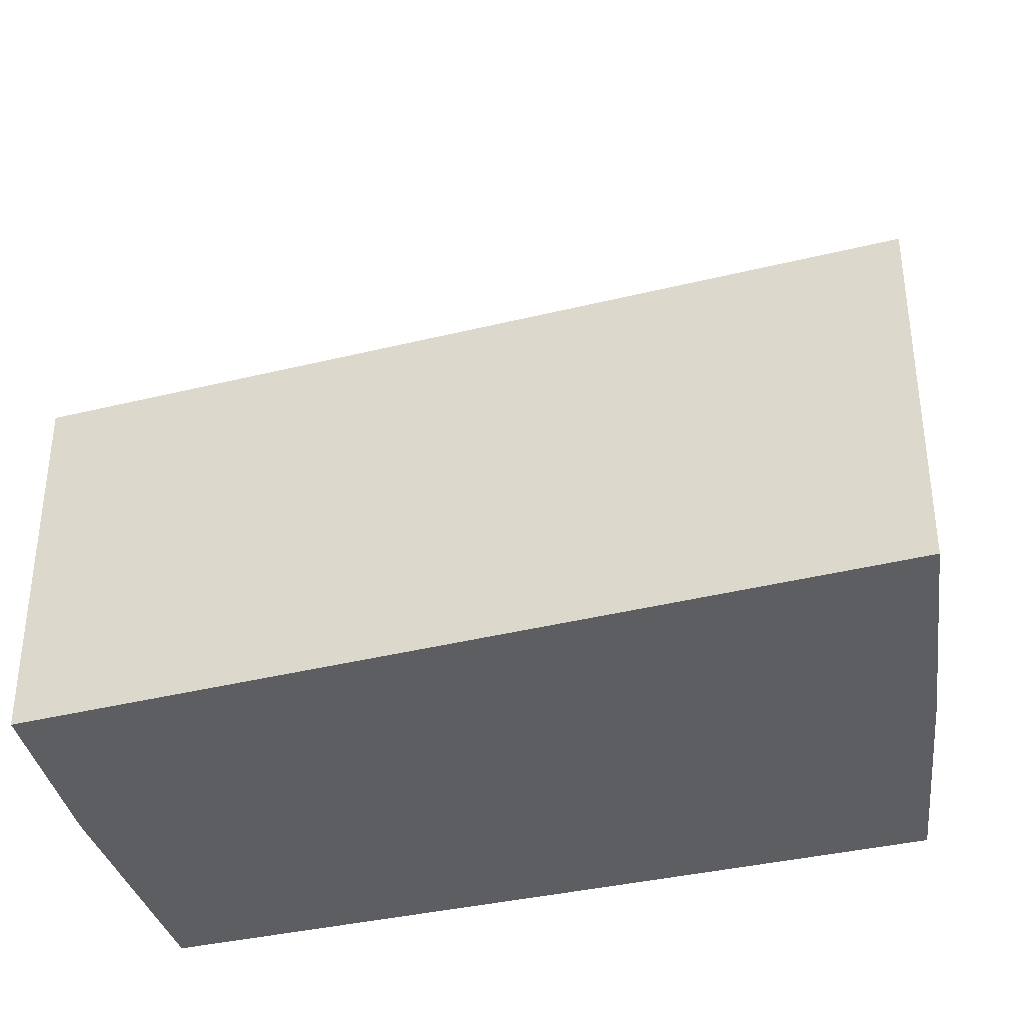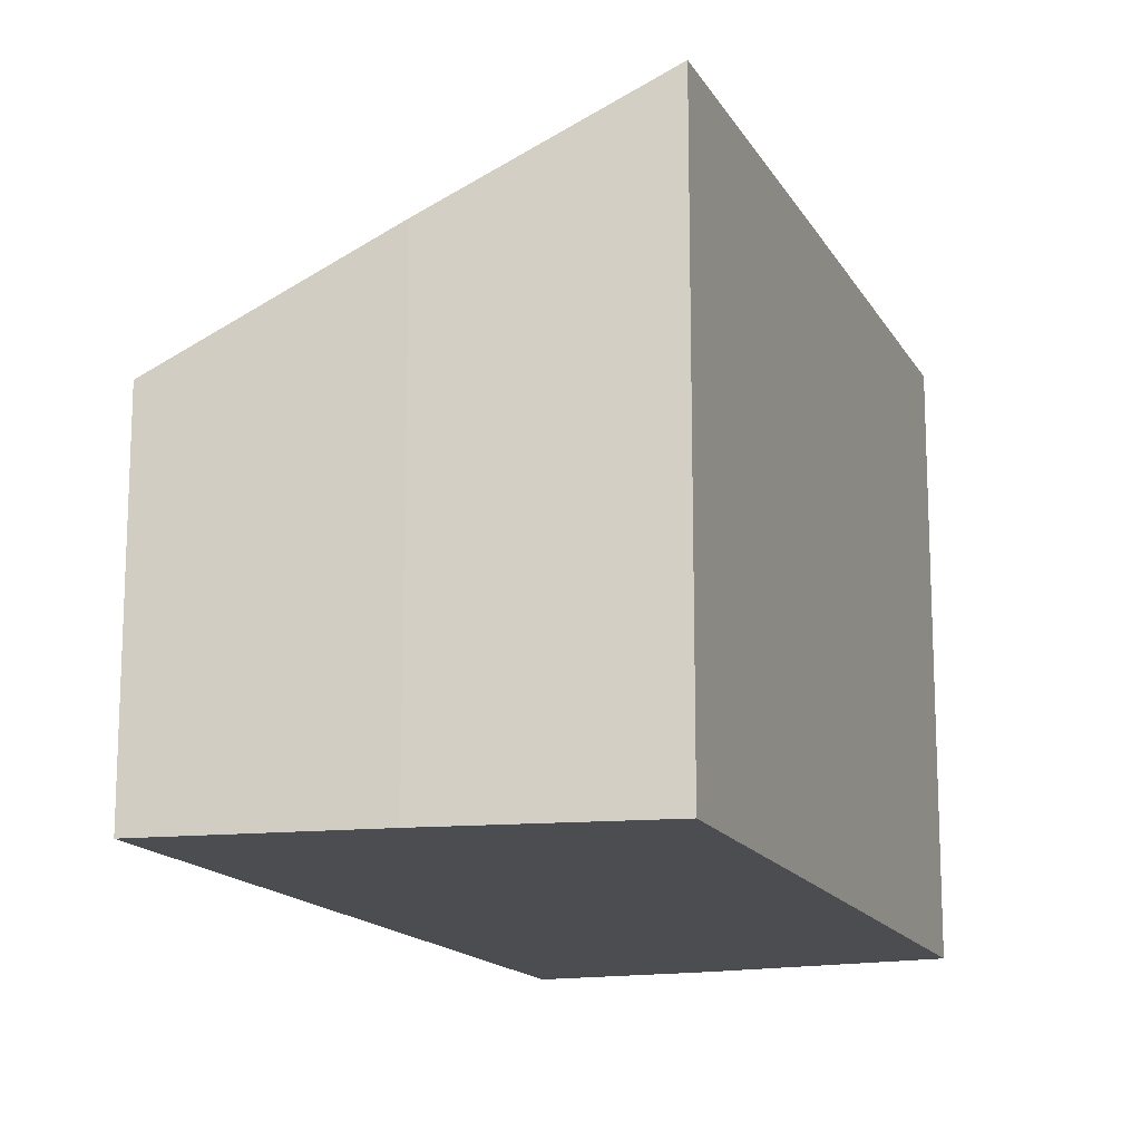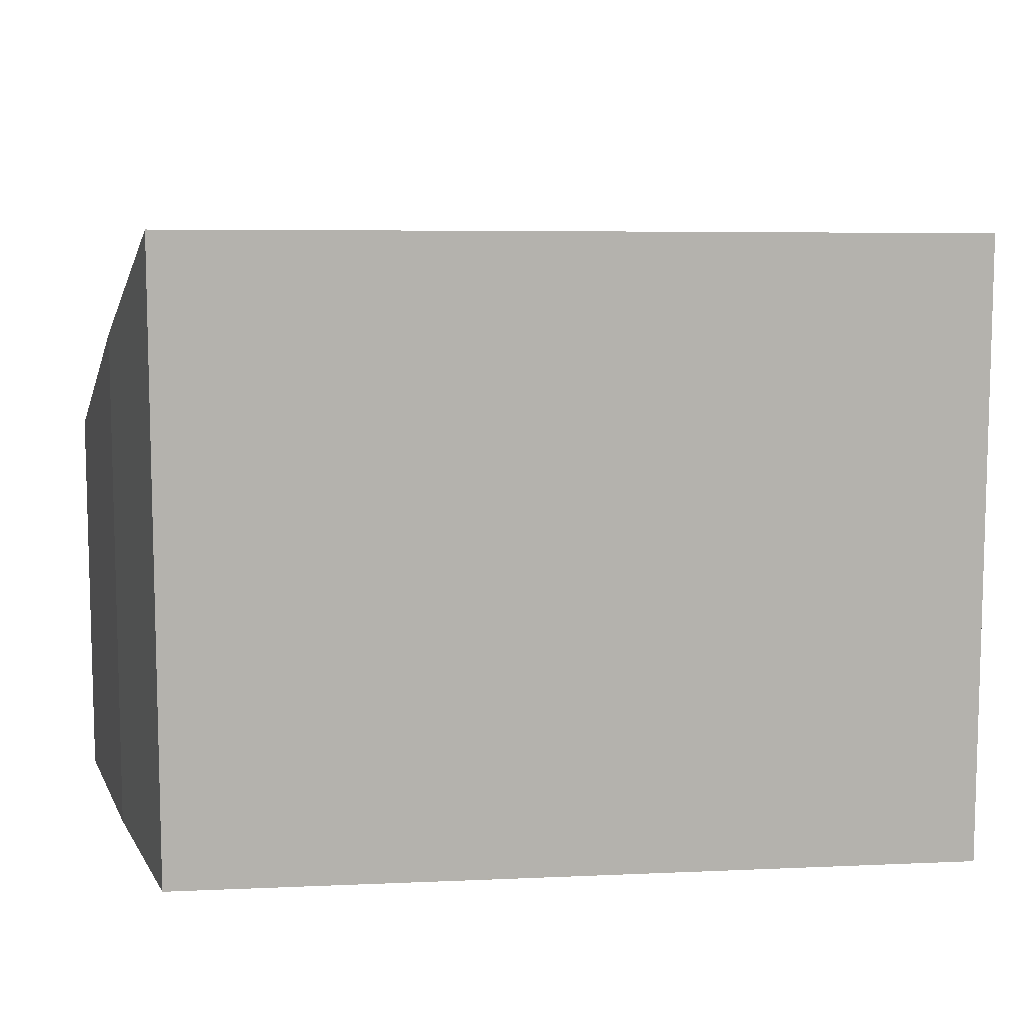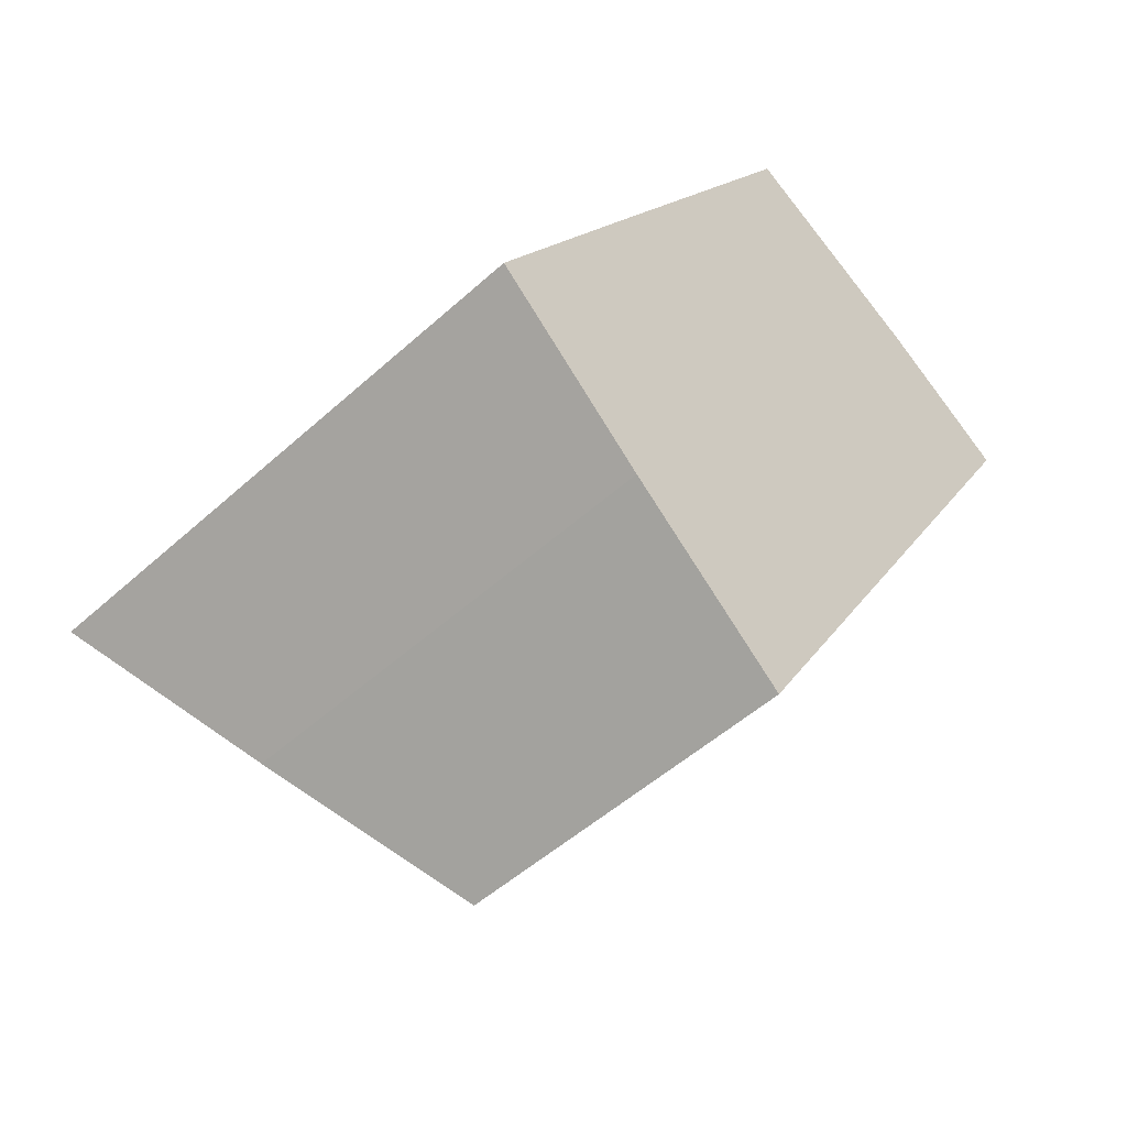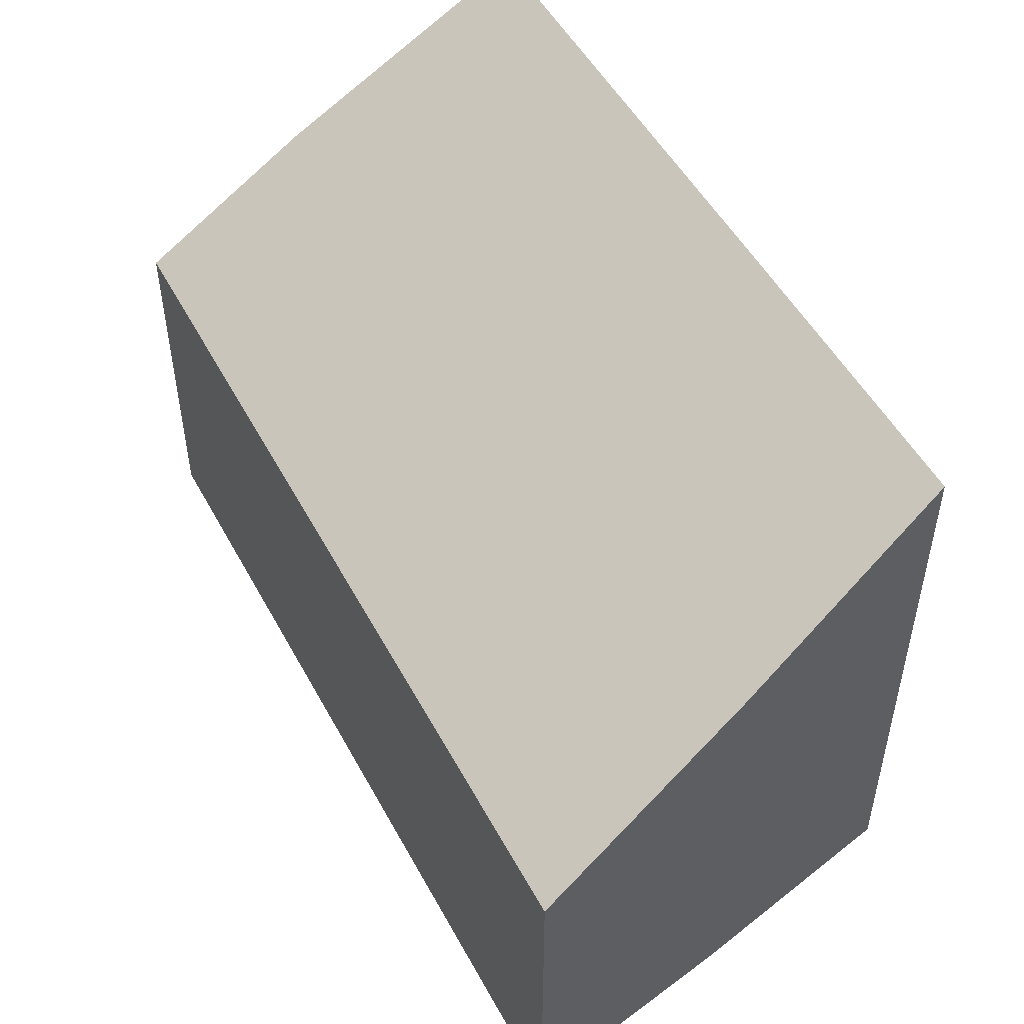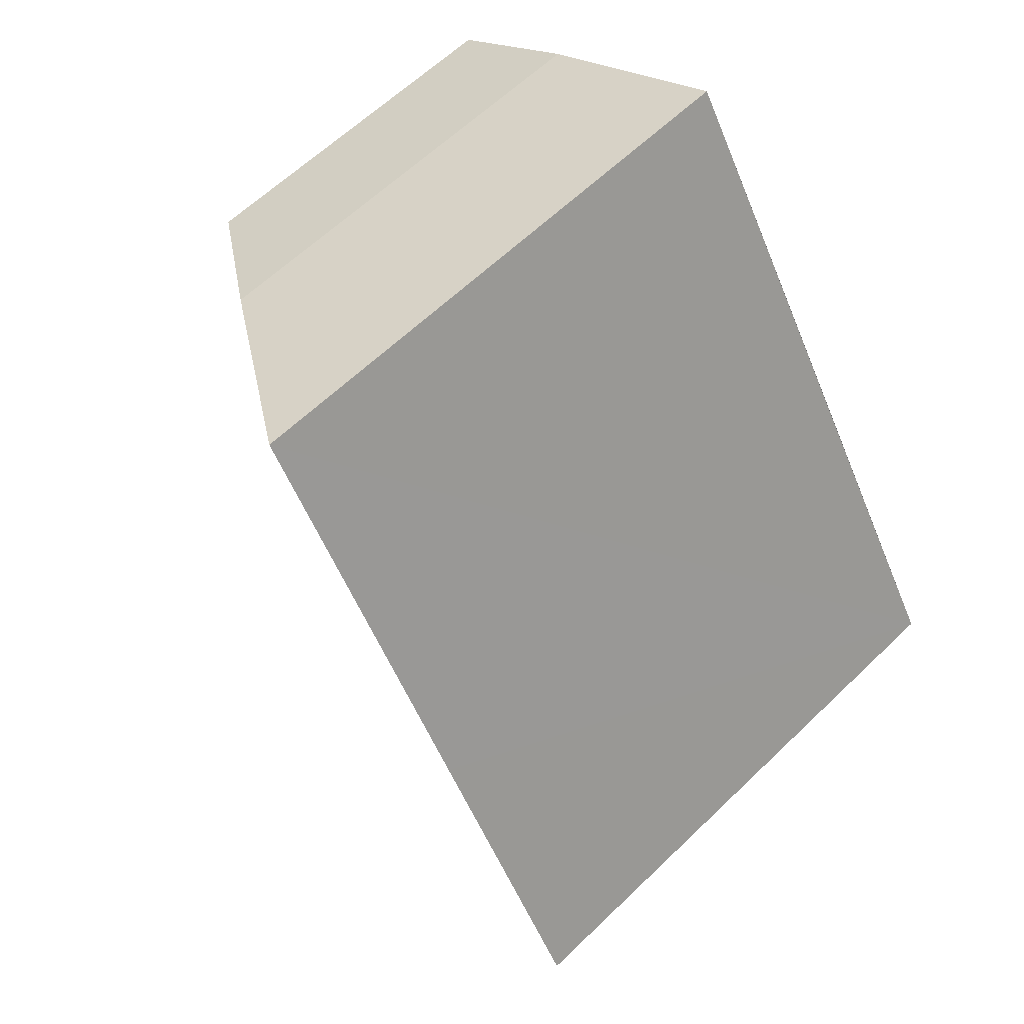
<metadata>
{"format":"obj","ext":"obj","renderer":"f3d","projection":"perspective","resolution":1024,"background":"white","views":[{"elev":-39.2,"azim":137.7,"up":"+Y"},{"elev":-15.7,"azim":-127.4,"up":"+Y"},{"elev":10.9,"azim":-64.6,"up":"+Y"},{"elev":-50.5,"azim":-45.3,"up":"+Z"},{"elev":54.3,"azim":-177.5,"up":"+Y"},{"elev":61.4,"azim":-134.5,"up":"+Z"}]}
</metadata>
<code>
v  2.329 6.982 -2.168
v  10.46 5.269 5.436
v  4.736 5.269 -4.277
v  0 8.674 5.311e-16
v  2.432 8.612 3.9
v  10.88 5.269 6.139
v  8.824 6.618 7.53
v  5.799 8.519 9.272
v  6.951 7.795 8.609
v  0 0 0
v  5.799 -5.677e-16 9.272
v  2.432 -2.388e-16 3.9
v  8.824 -4.611e-16 7.53
v  6.951 -5.271e-16 8.609
v  10.88 -3.759e-16 6.139
v  4.736 2.619e-16 -4.277
v  10.46 -3.329e-16 5.436
v  2.329 1.328e-16 -2.168
g defaultobject
f 1 2 3
f 2 1 4
f 2 4 5
f 2 5 6
f 6 5 7
f 7 5 8
f 7 8 9
f 10 5 4
f 5 10 8
f 8 10 11
f 11 10 12
f 11 9 8
f 9 11 7
f 7 11 13
f 13 11 14
f 13 6 7
f 6 13 15
f 15 2 6
f 2 15 3
f 3 15 16
f 16 15 17
f 1 10 4
f 10 1 18
f 3 18 1
f 18 3 16
f 12 14 11
f 14 12 13
f 13 12 15
f 15 12 10
f 15 10 17
f 17 10 16
f 16 10 18

</code>
